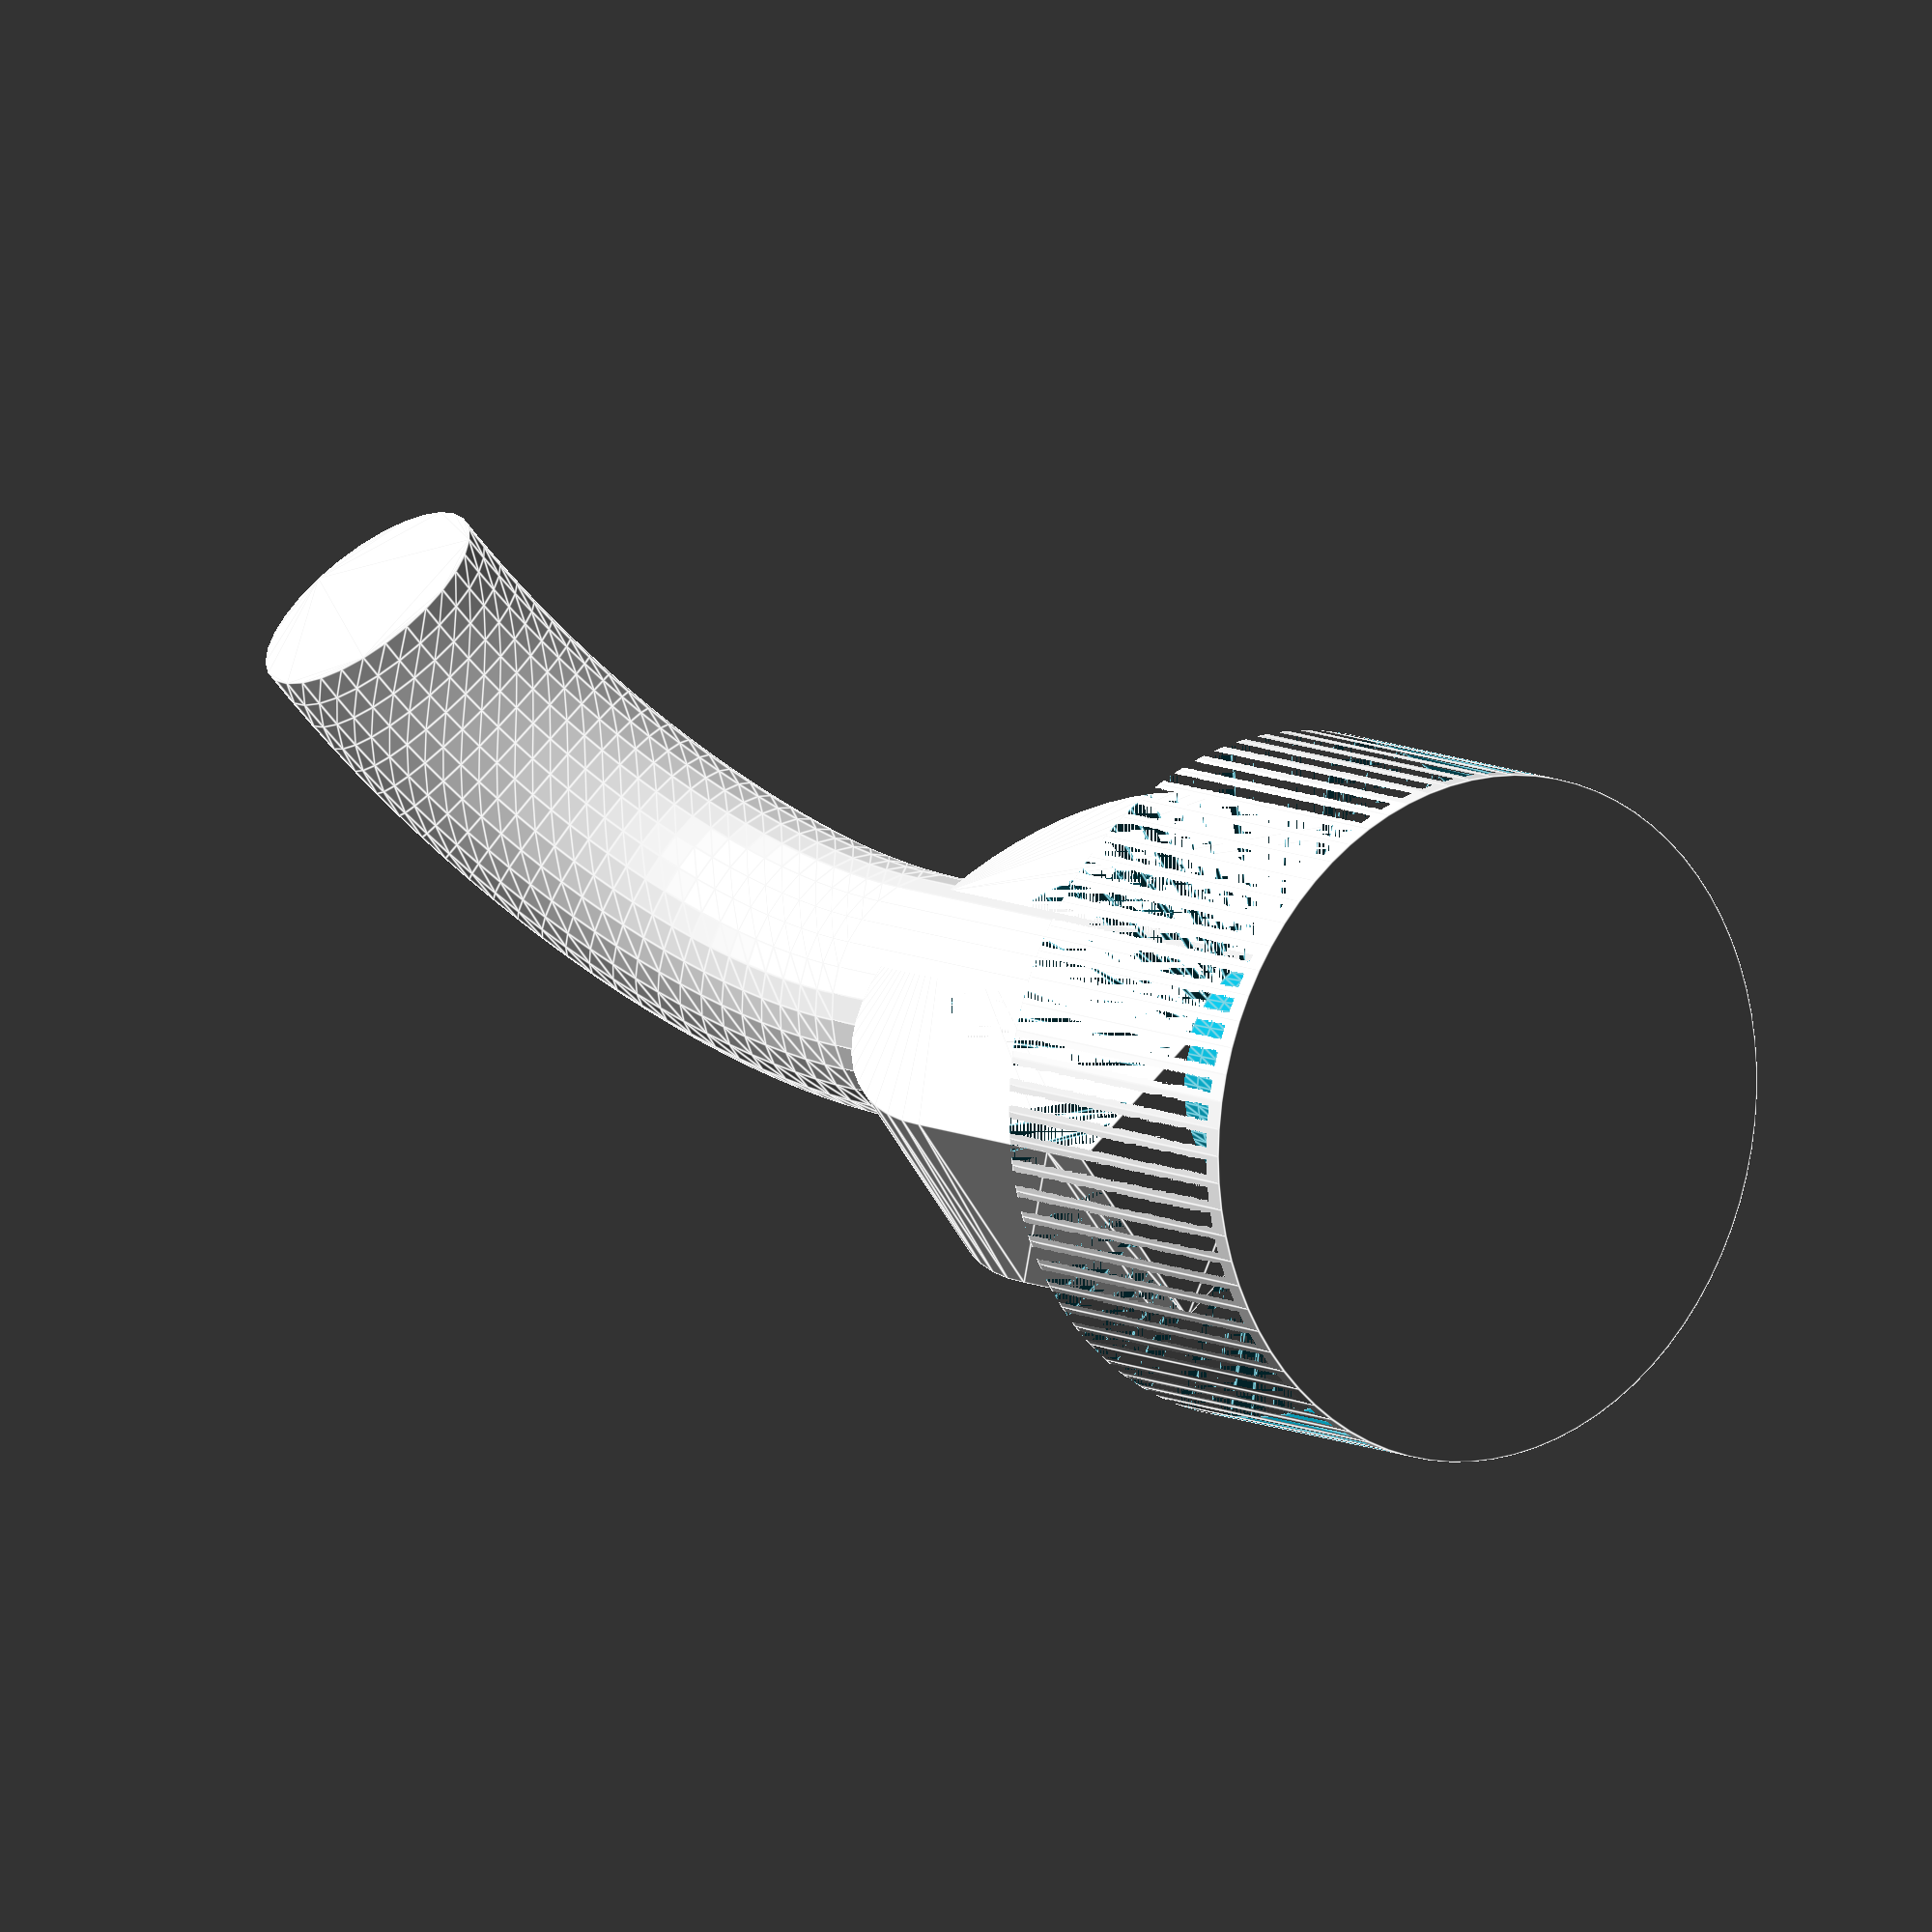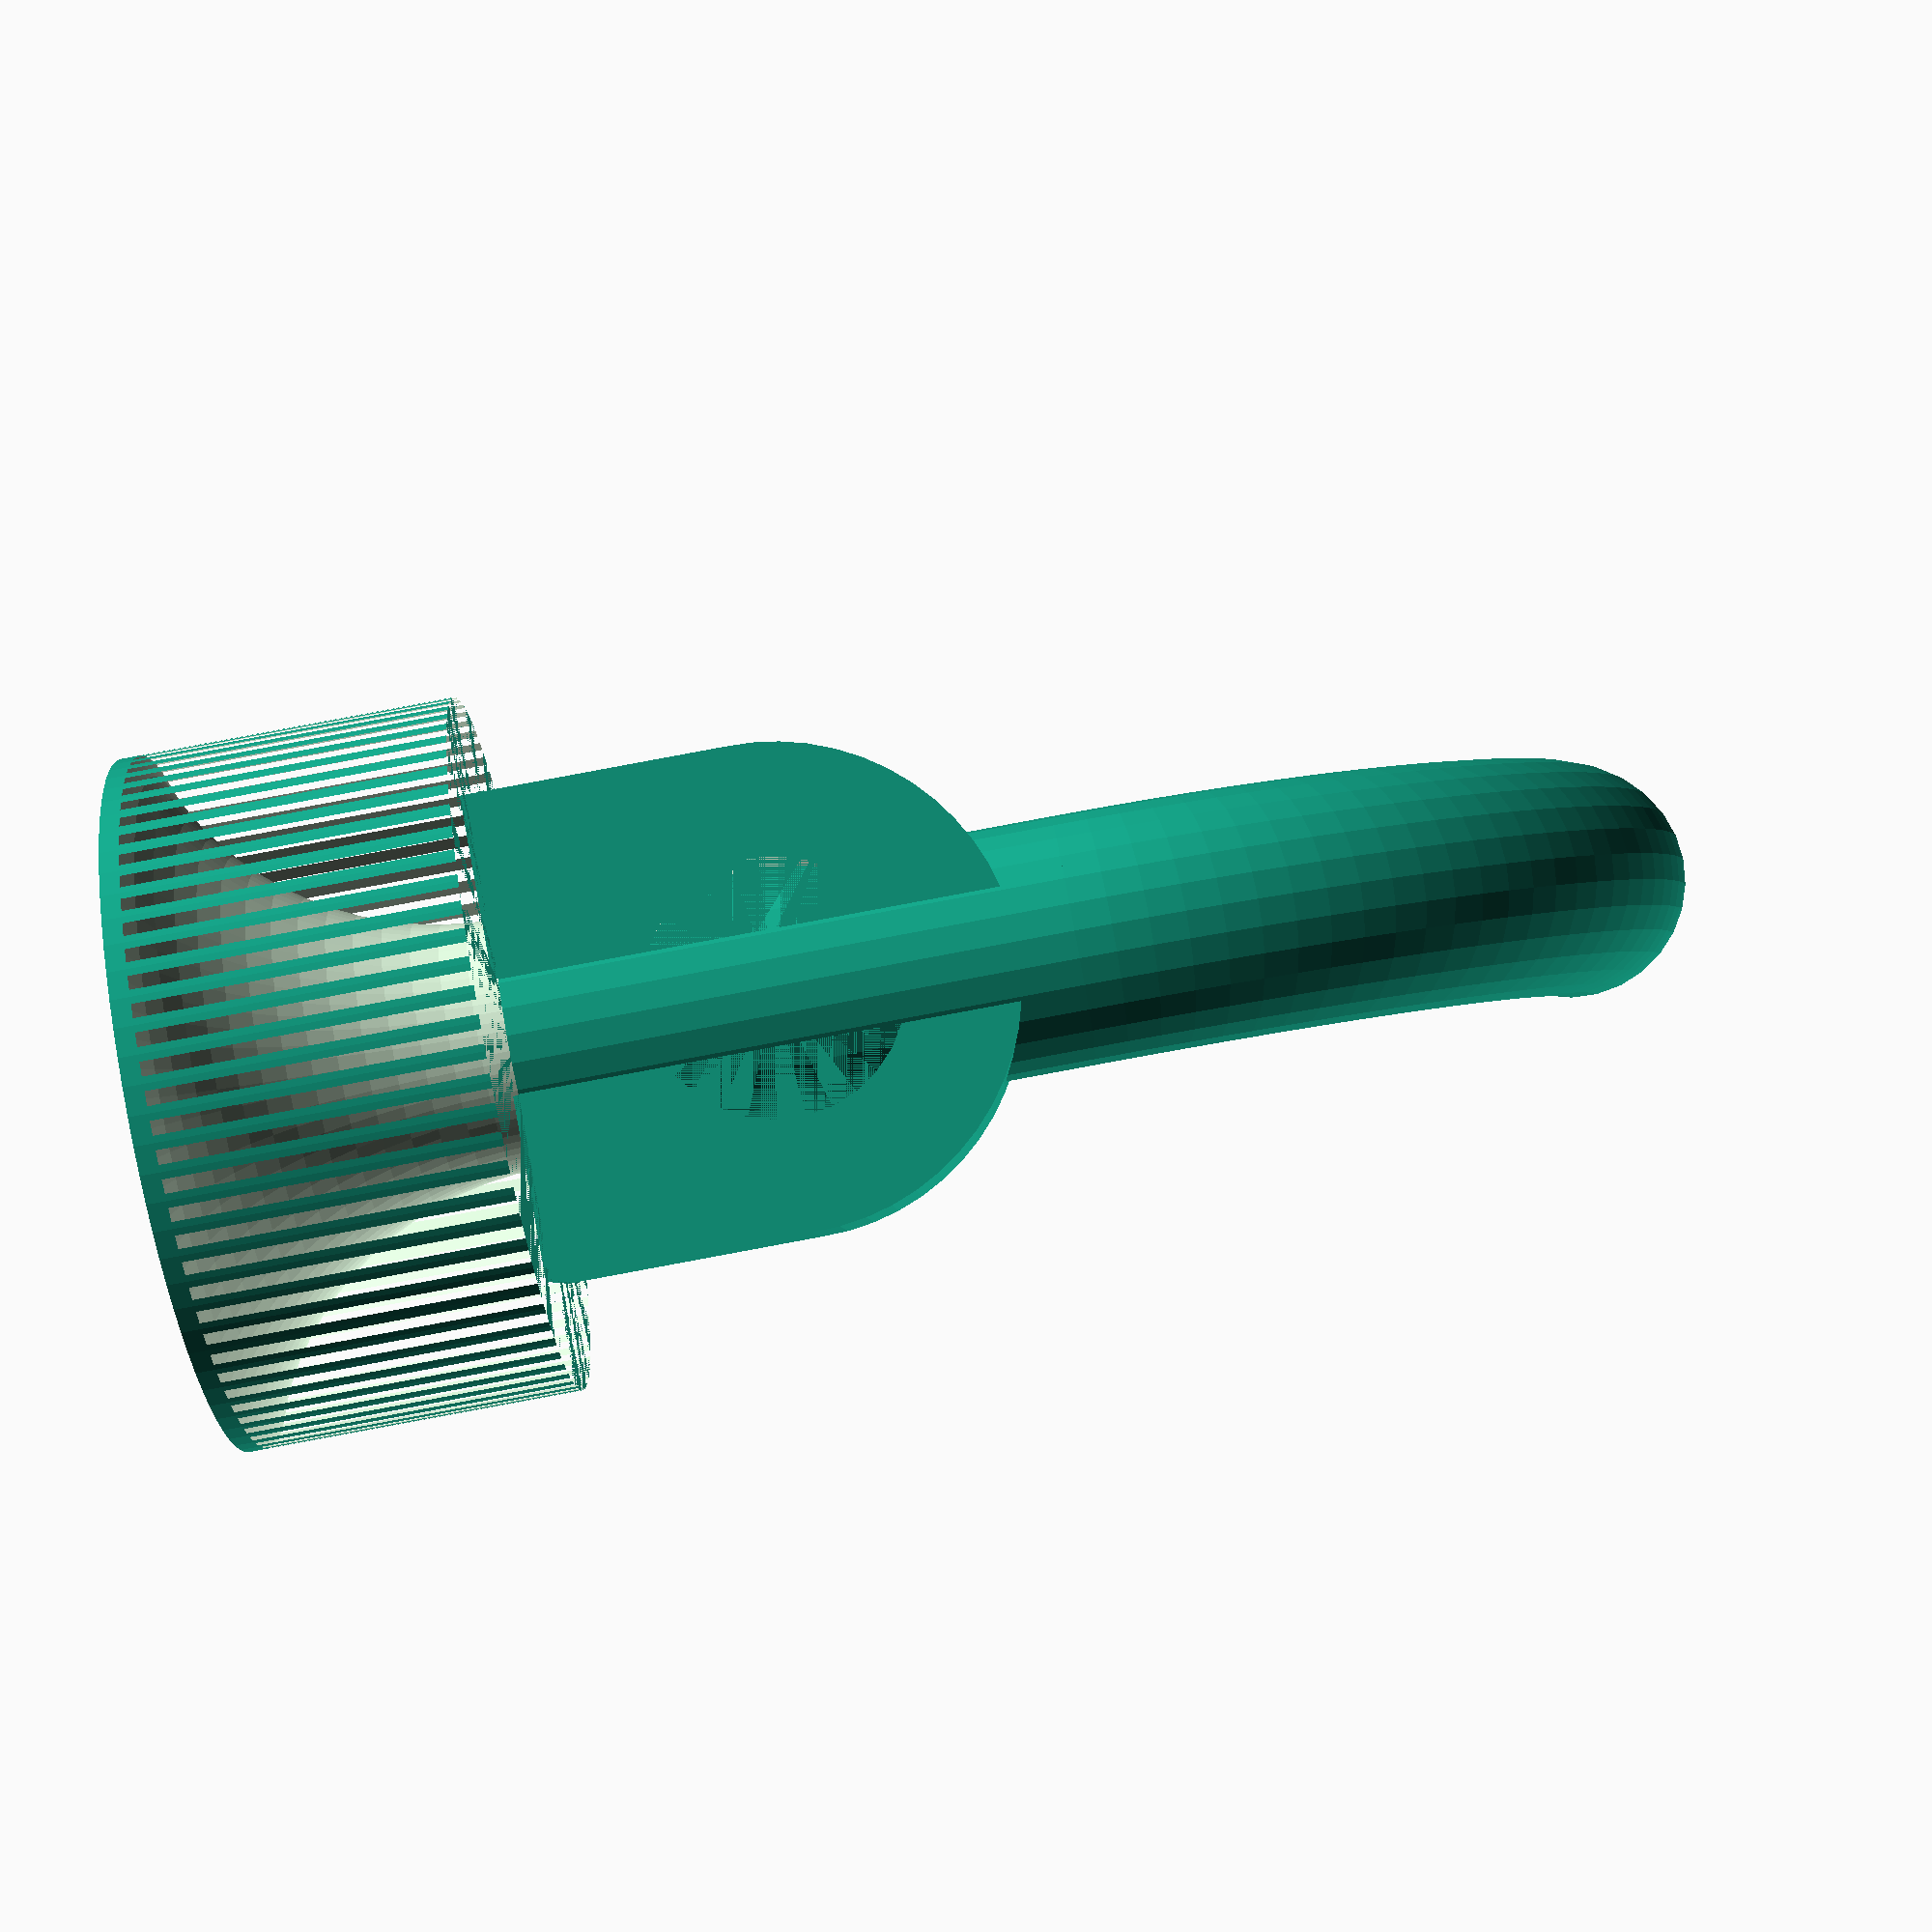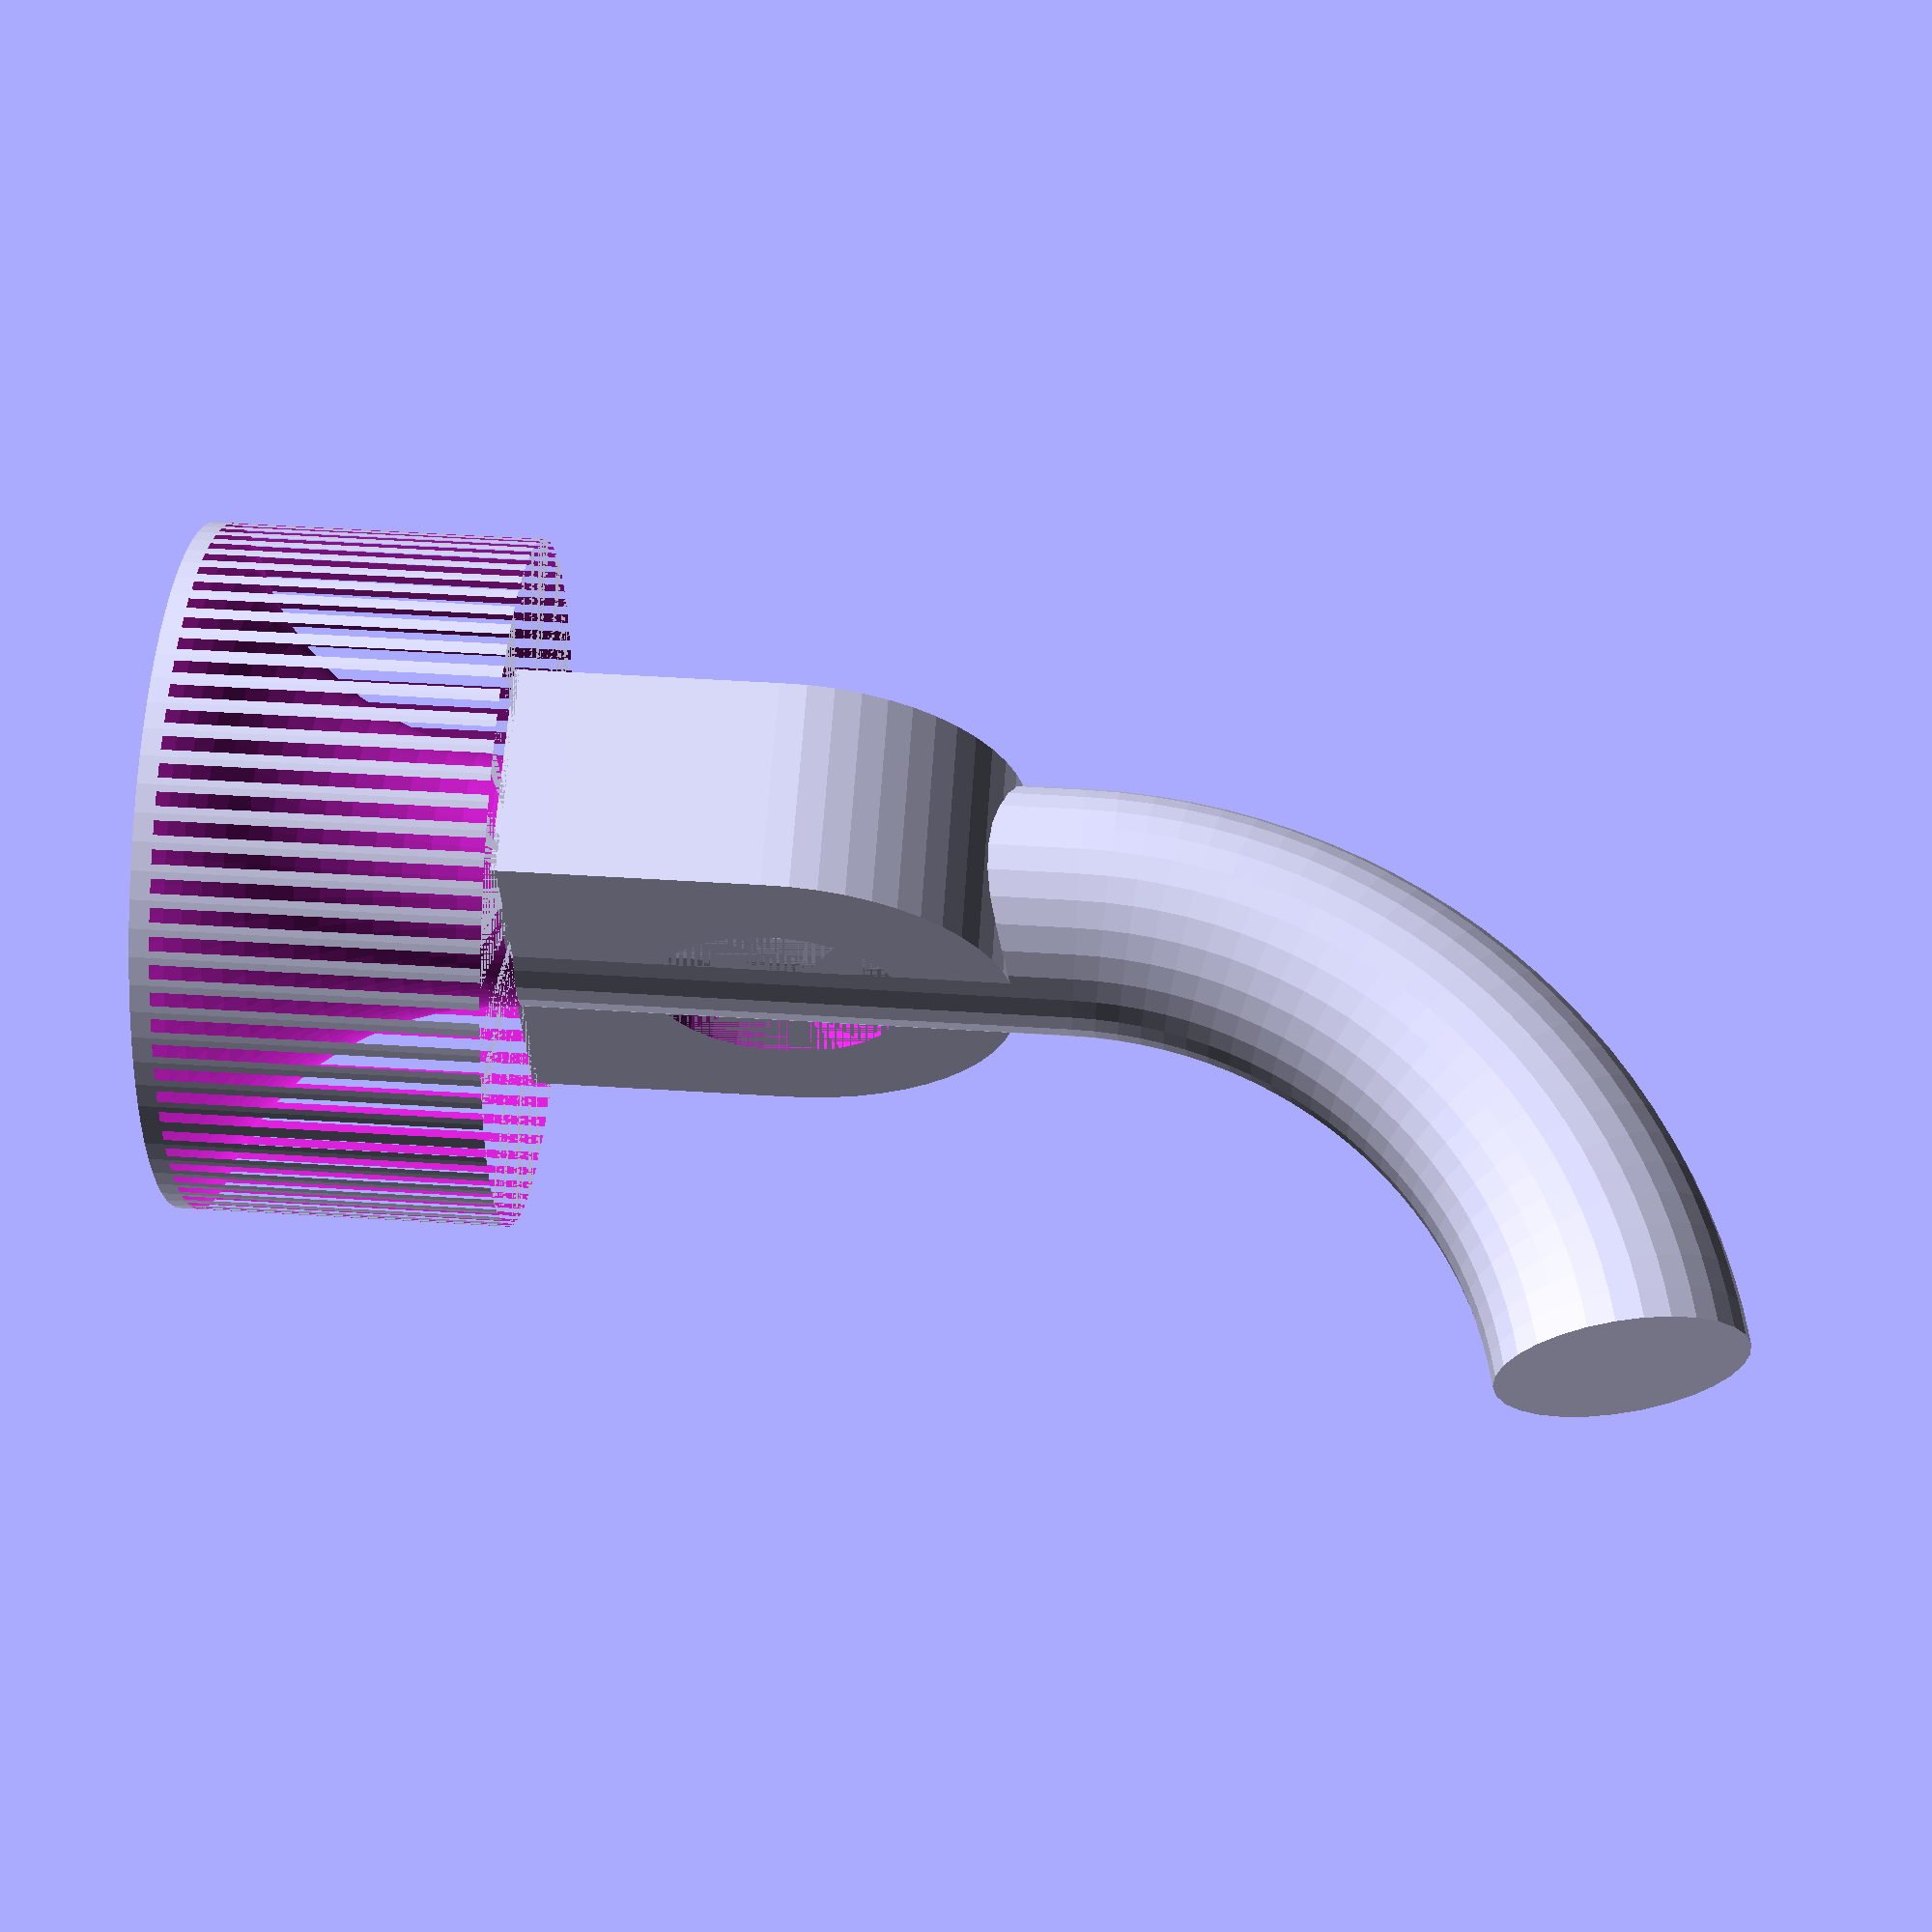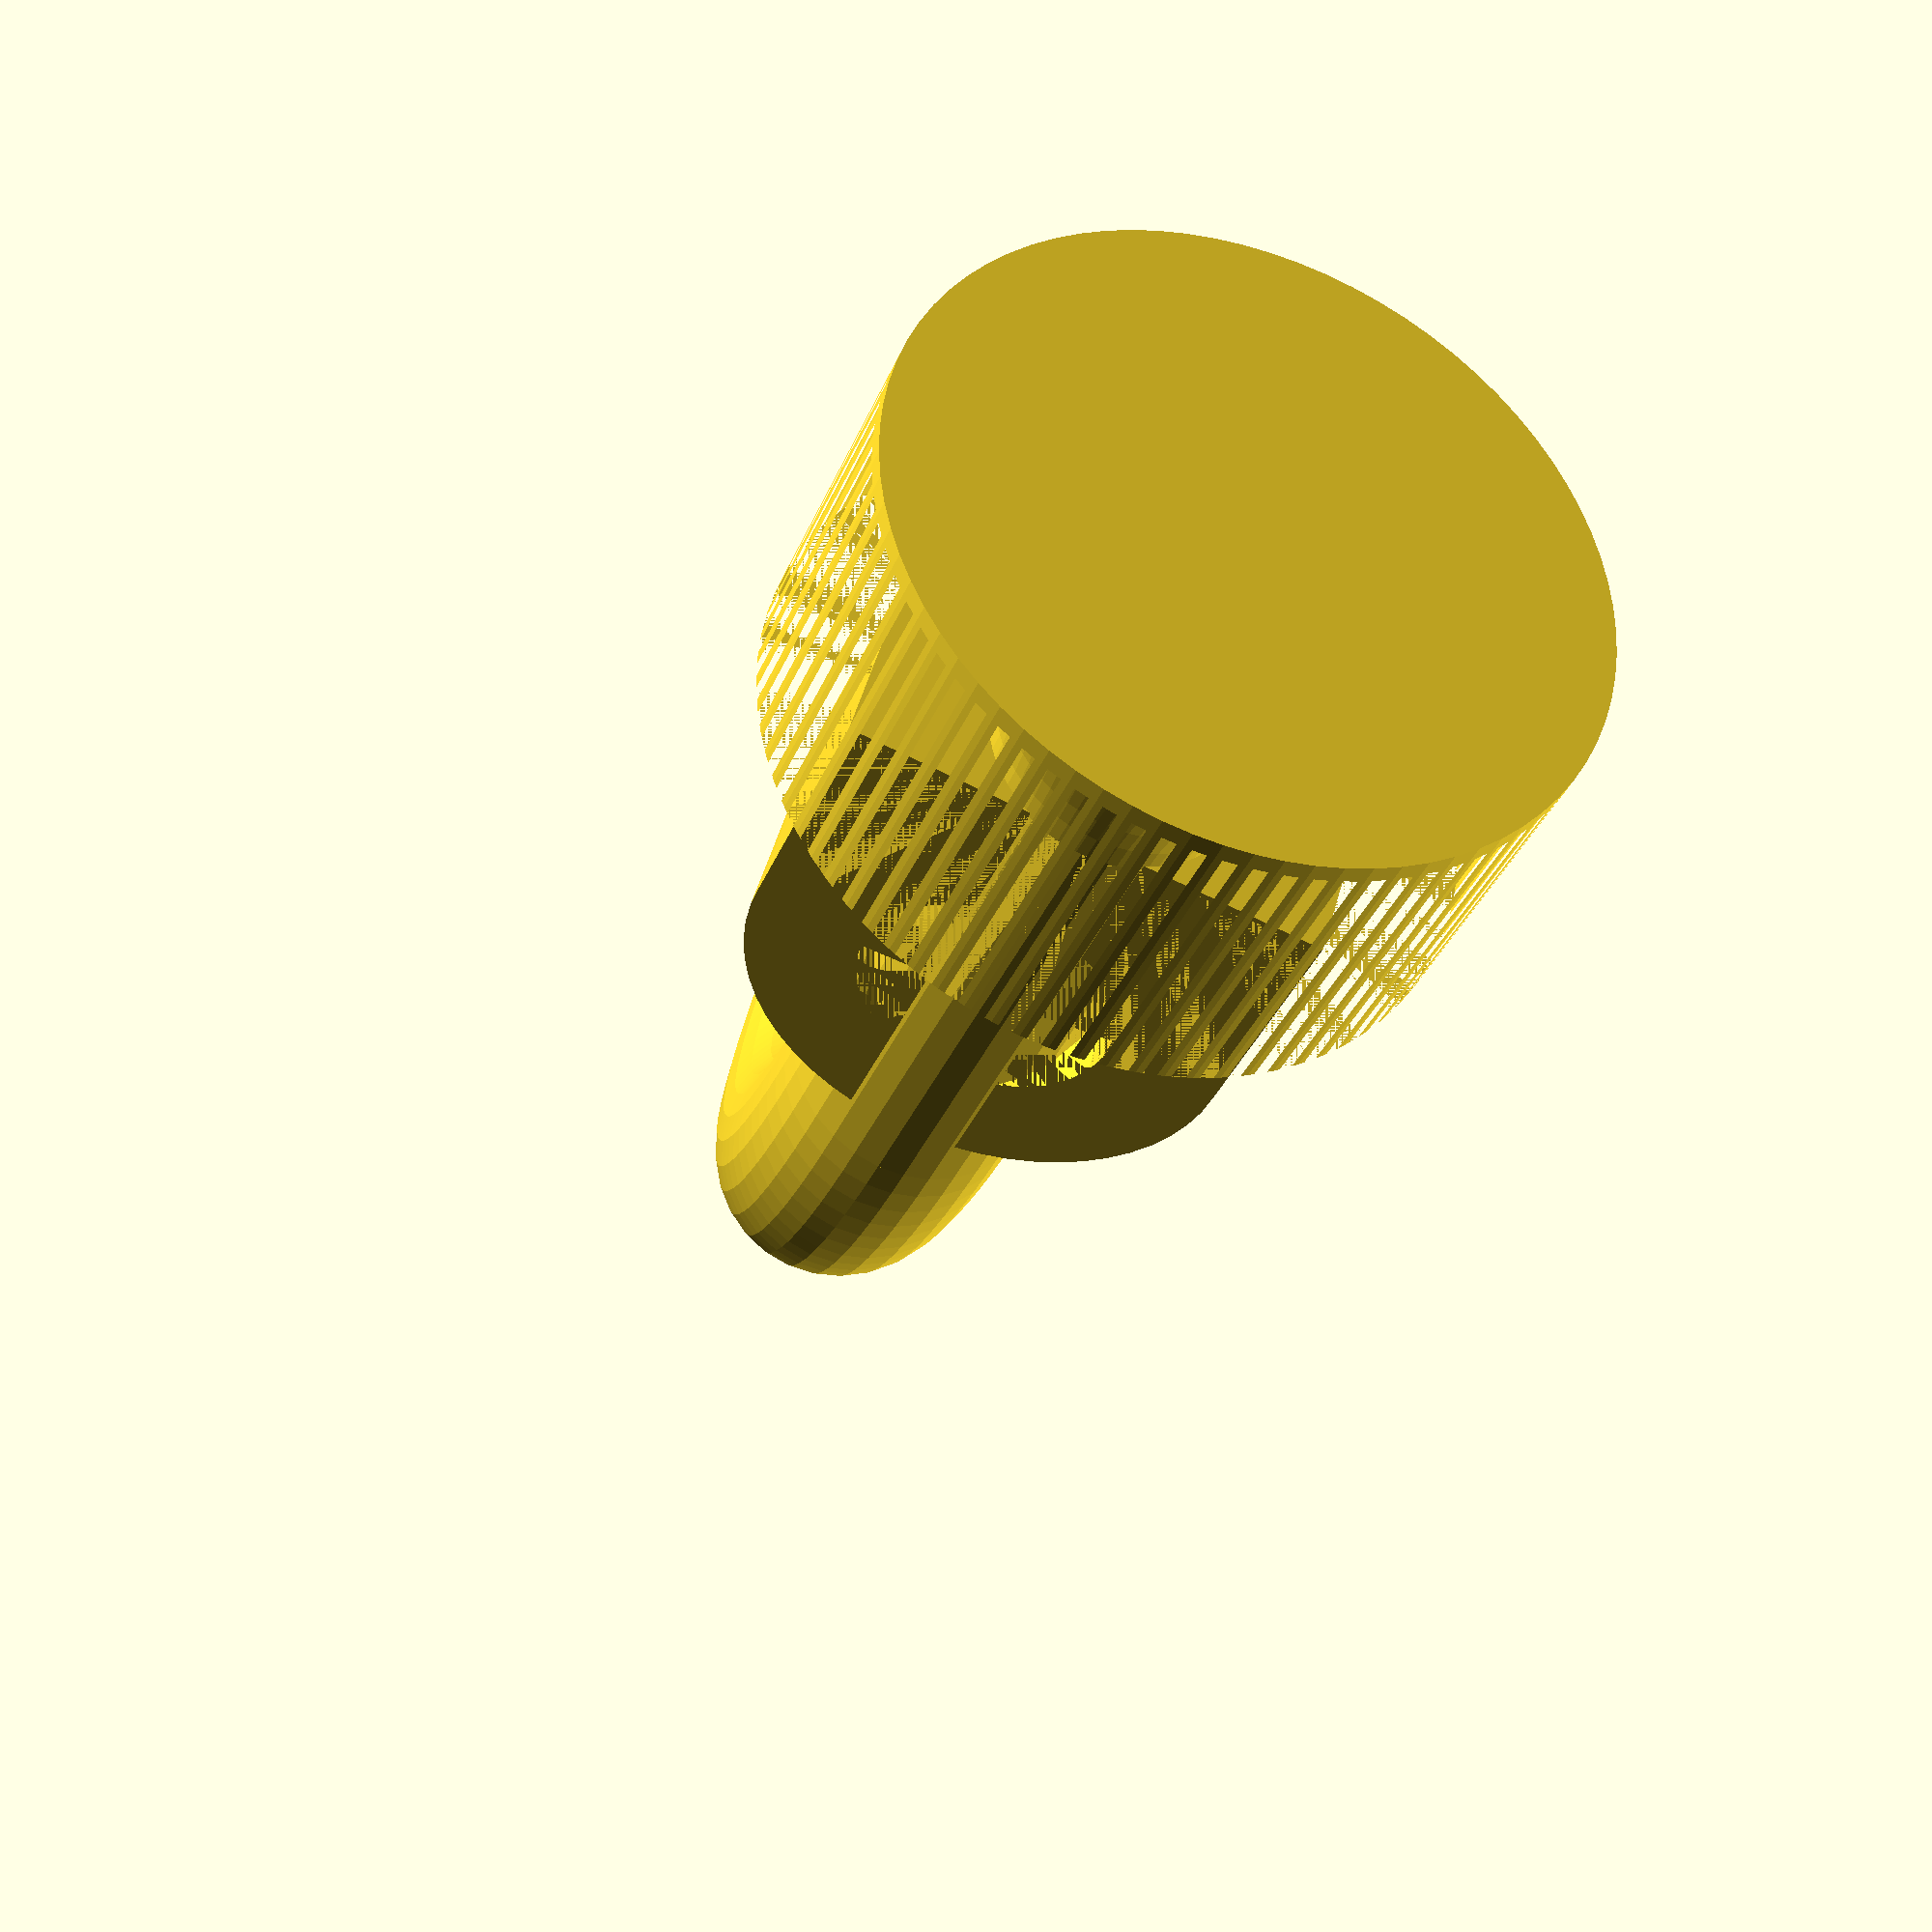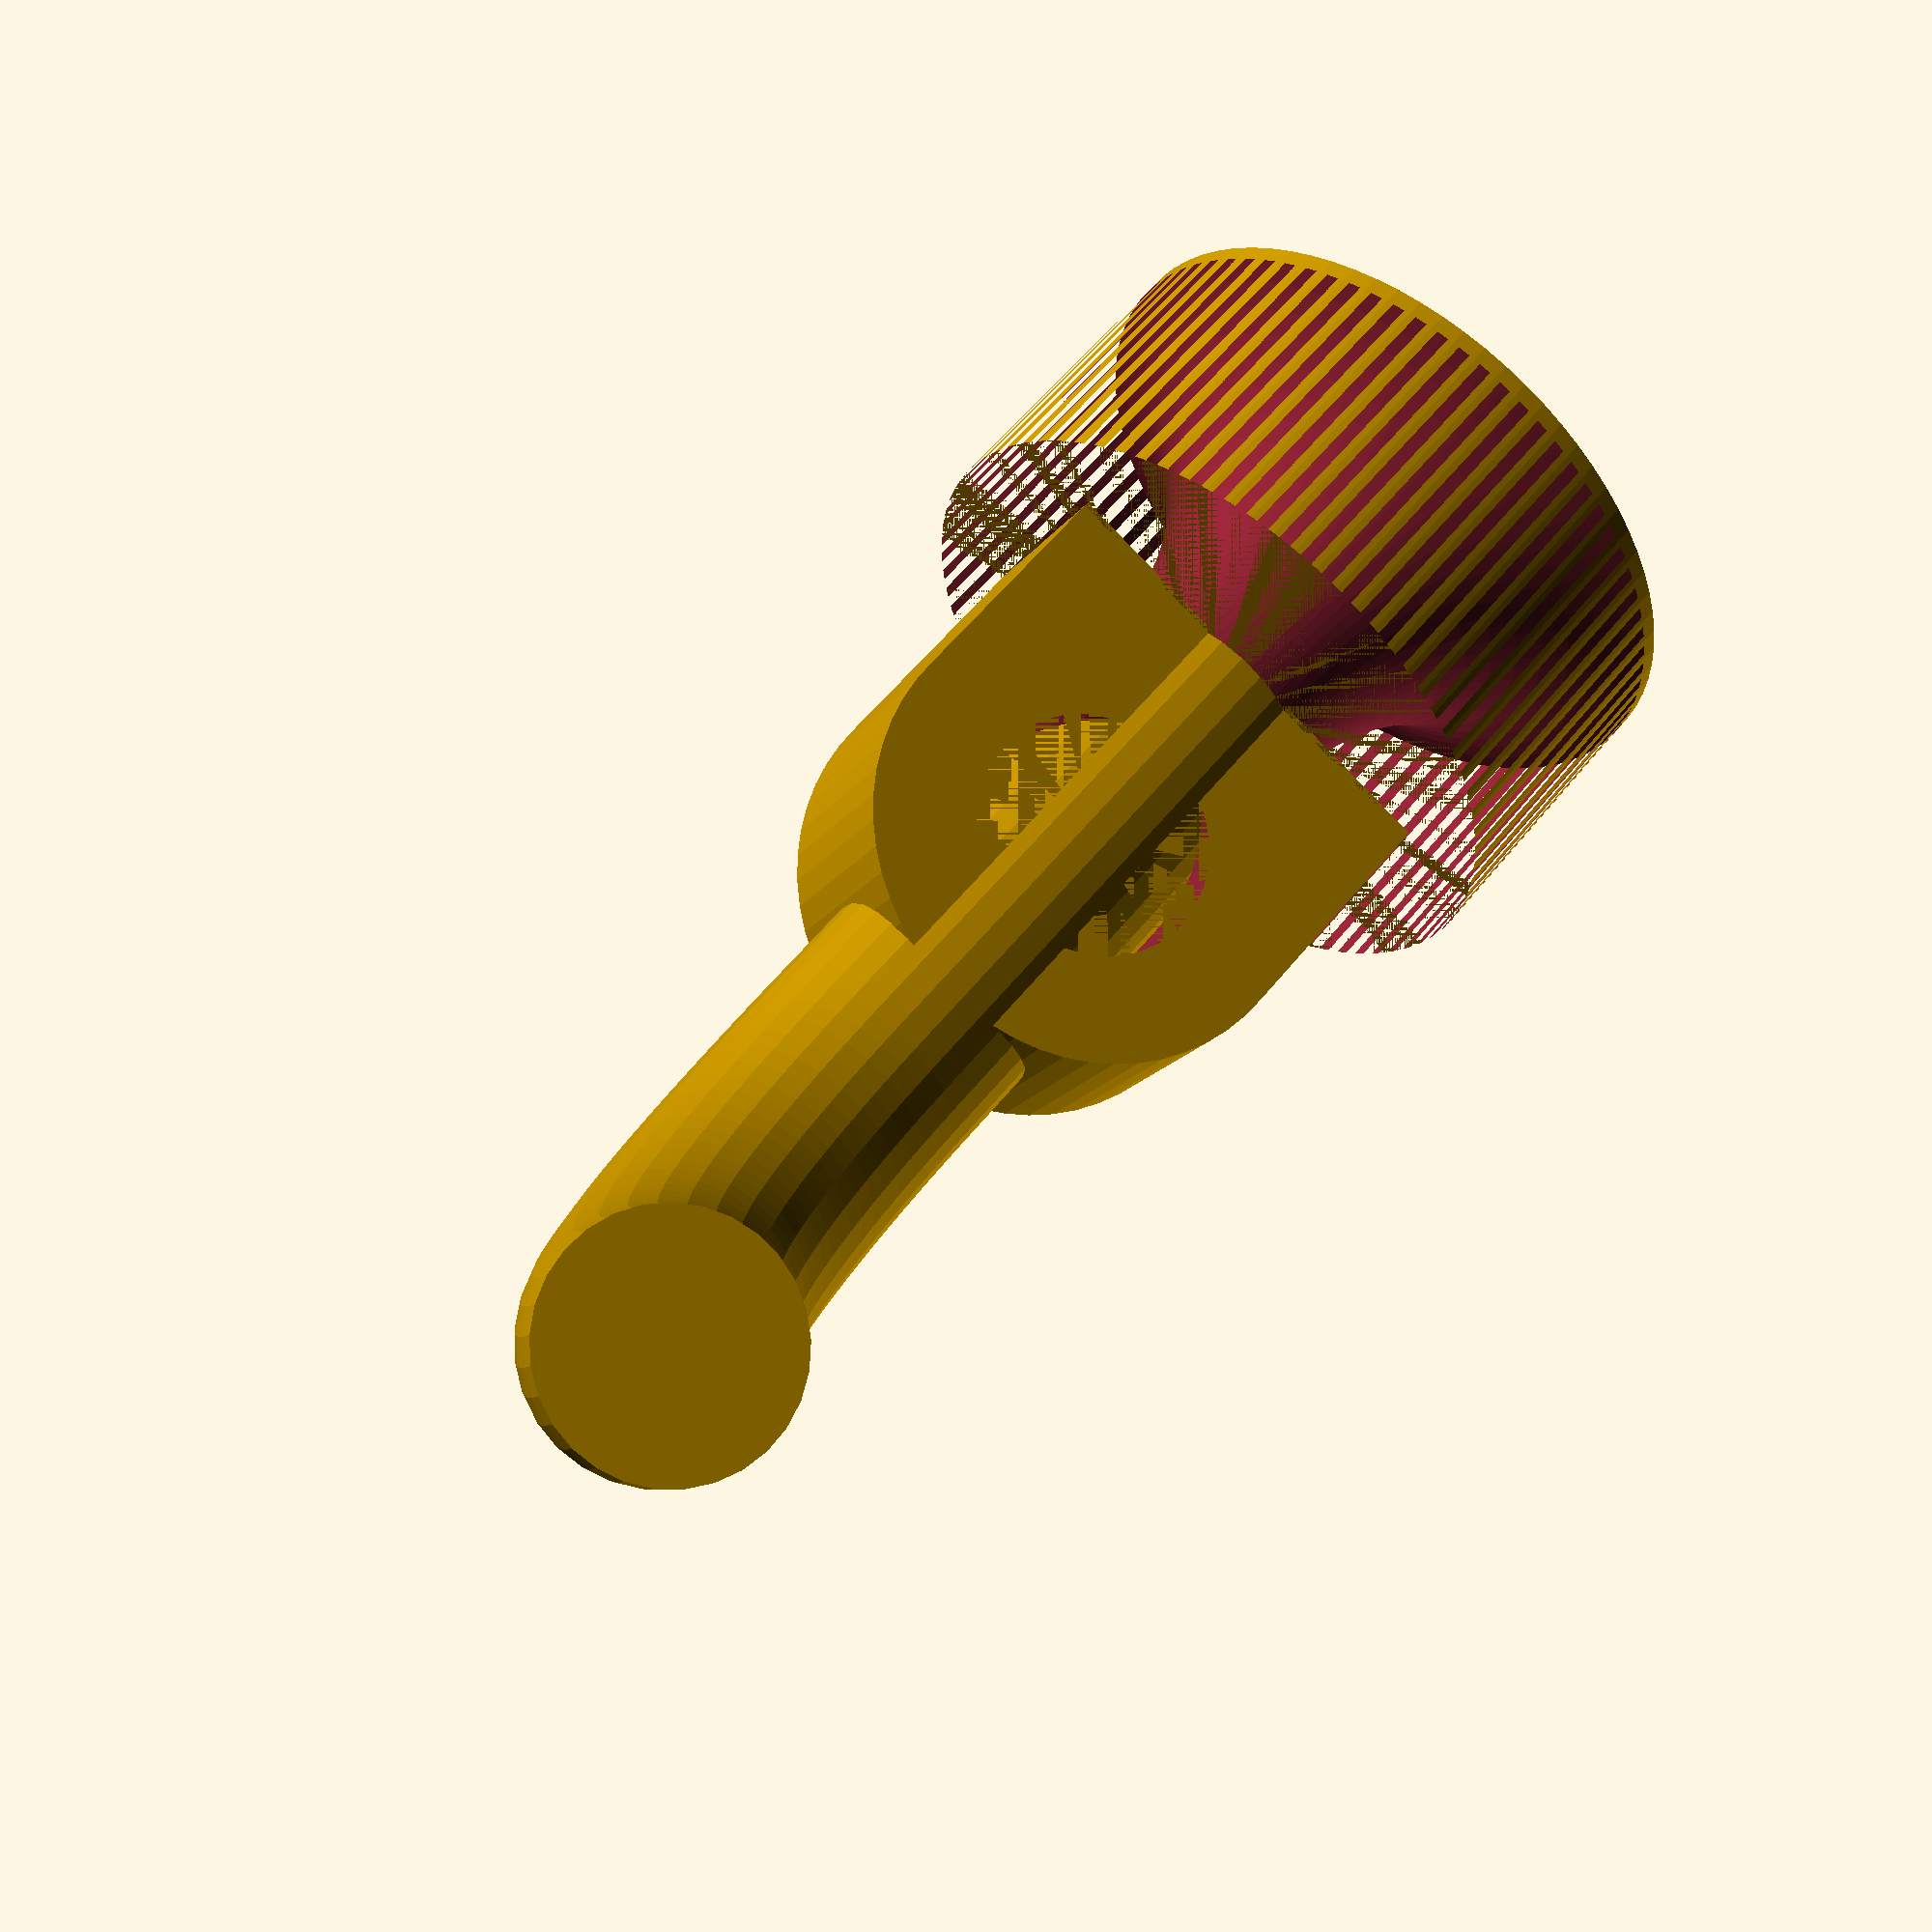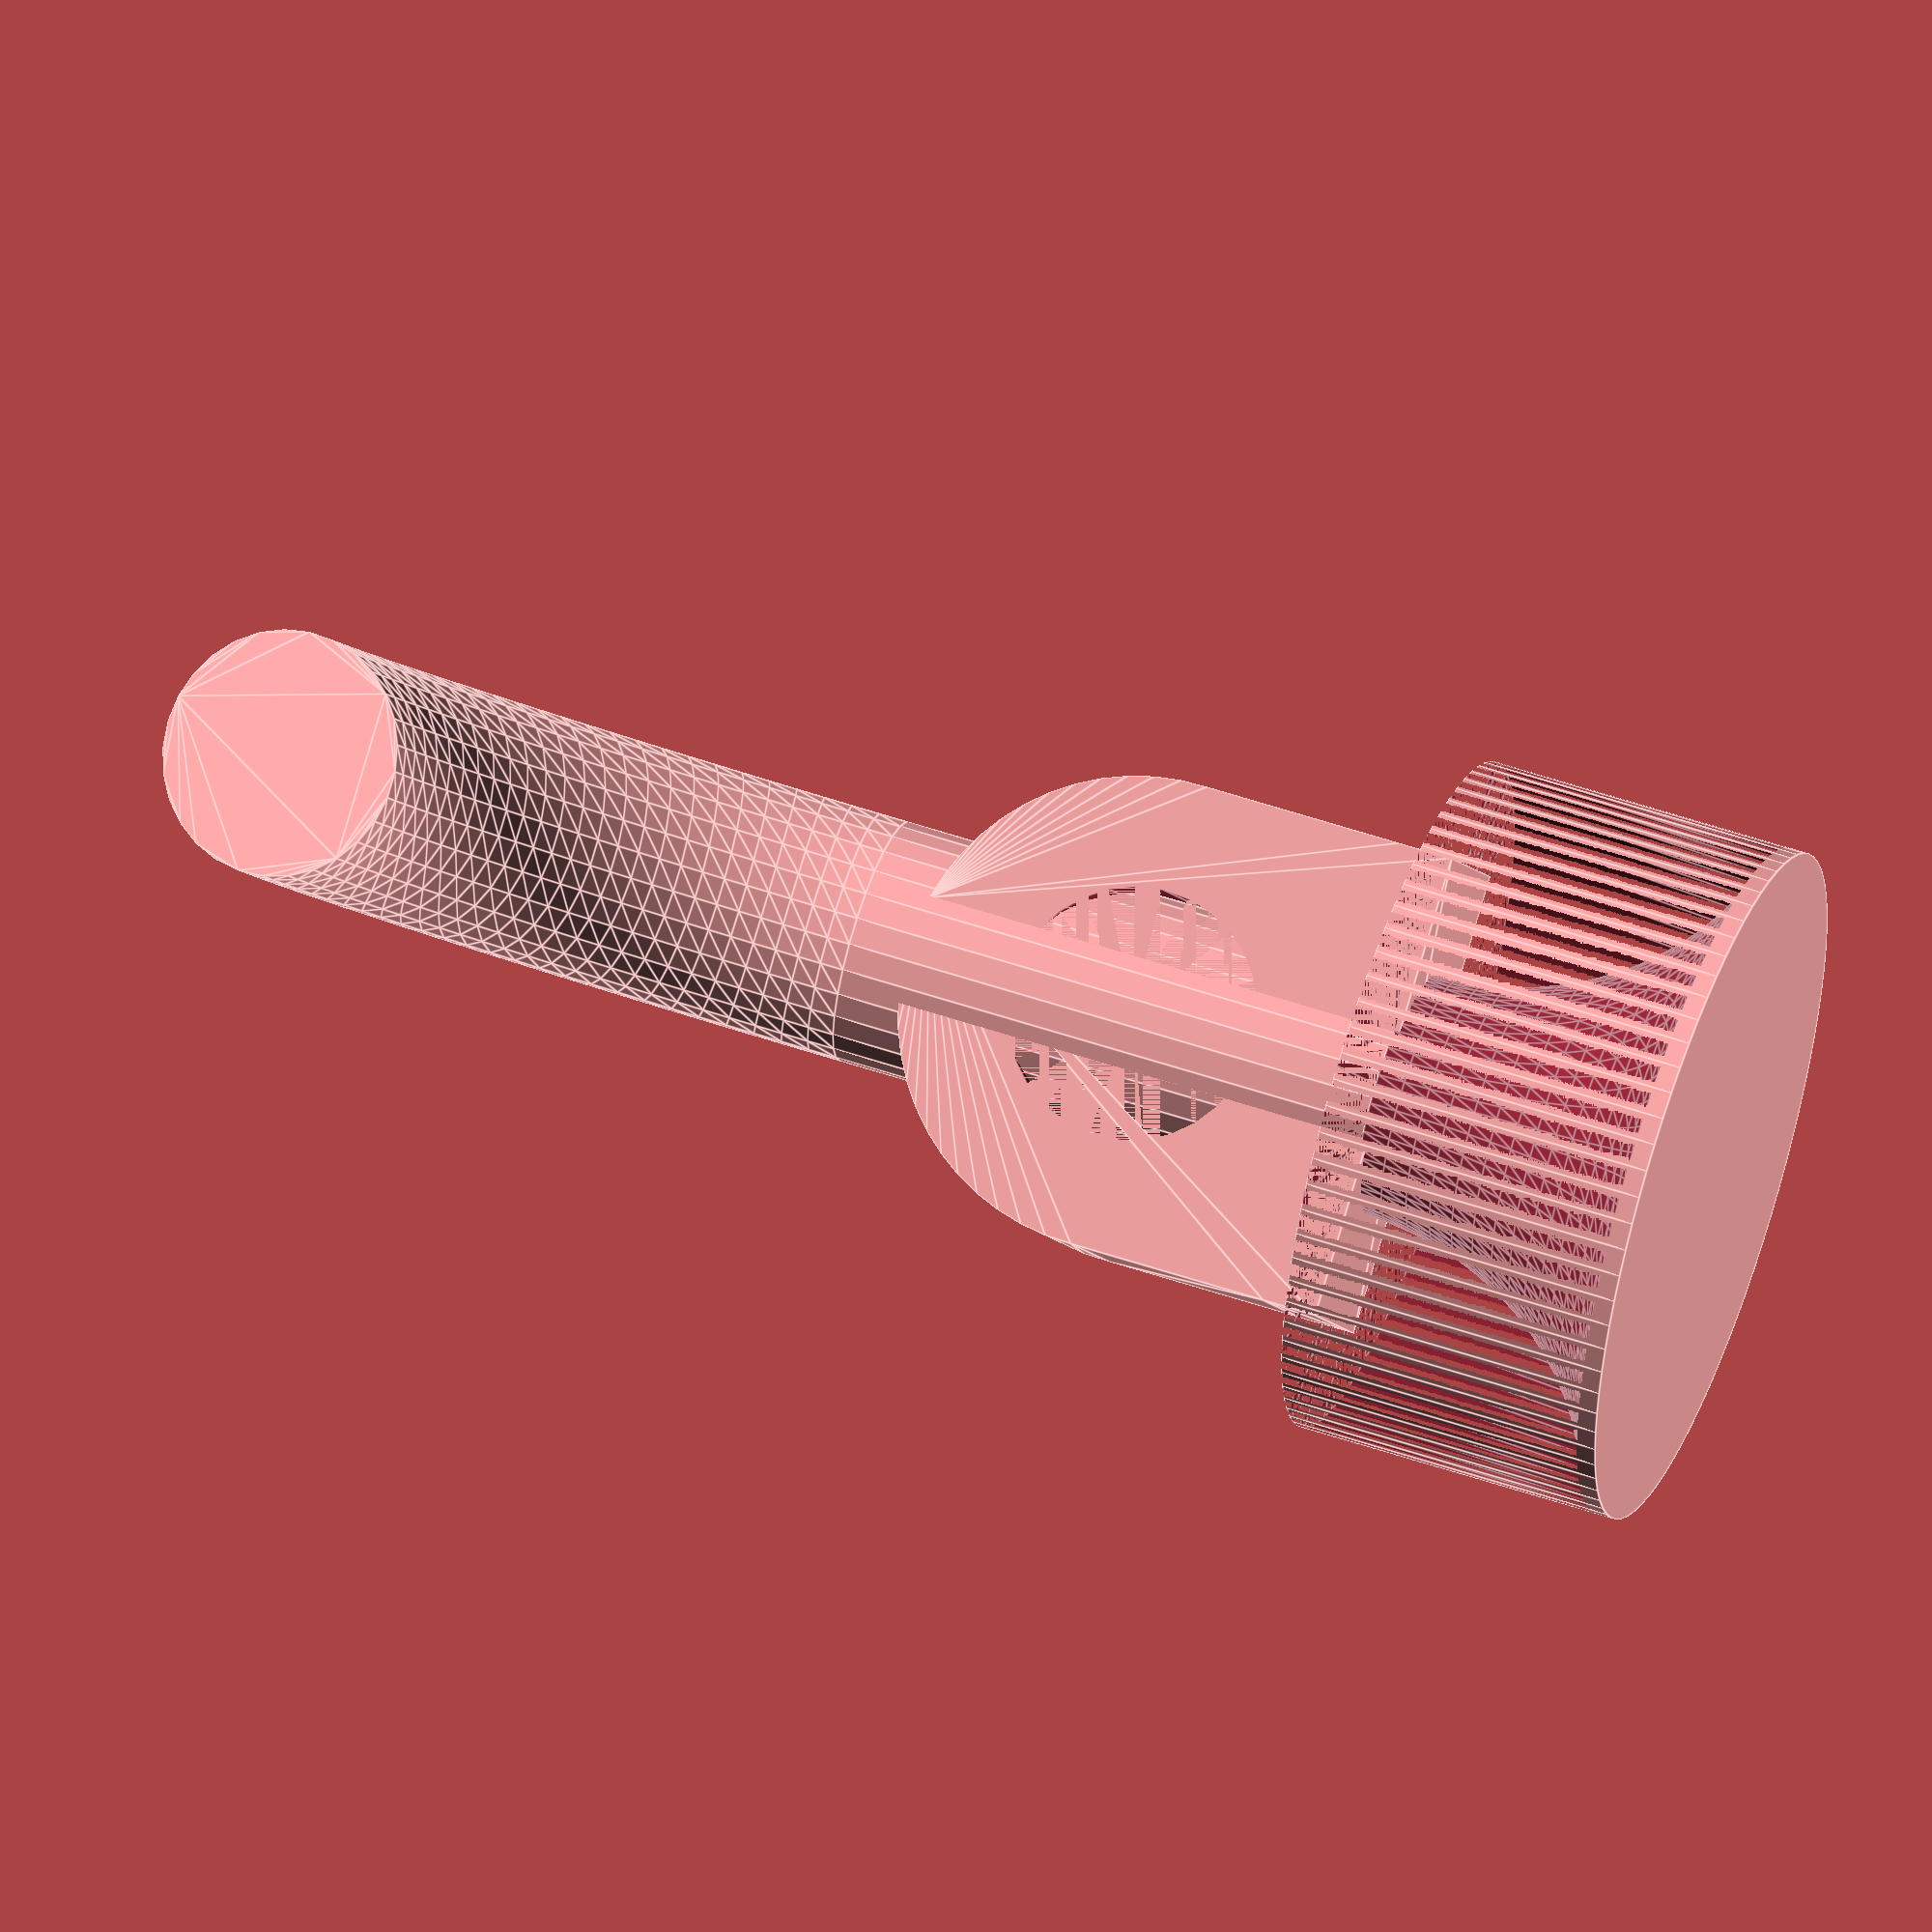
<openscad>

//Global Variables
$fa = 3;
$fs = .5;

//Cable Strain
rightPocket = 1;
cableDia = 4.5;
cableLength = 10;

curveRad = 10;
curveAngle = 80;

//Cable Relief

    //M3 Screw insert
m3InnerDia = 4.6;
m3OuterDia = m3InnerDia +4;
m3Height = 4;

m3Base = 0;

m3Offset = 3;

//cable Outlet
cableOutletDia = 12;
cableOutletDiff = 0;
cableOutletCutoff = 2;

module cableStrain(){
    cylinder(cableLength, cableDia/2, cableDia/2, center=false);

    translate([-curveRad,0,0]) rotate([-90,0,0]){
        rotate_extrude(angle = curveAngle, convexity = 10)
        translate([curveRad, 0, 0]) circle(cableDia/2);
    }
}

module cableRelief(m3Base){
    
    translate([0,0,m3InnerDia/2+m3Offset]) rotate([0,90,0]){
        if(m3Base == 1) difference(){
            hull(){
                cylinder(m3Height, m3OuterDia/2, m3OuterDia/2, center=true);
                translate([-m3OuterDia/2,0,0]) cube([1, m3OuterDia, m3Height], center=true);
            }
            cylinder(m3Height, m3InnerDia/2, m3InnerDia/2, center=true);
        }
        if(m3Base == 0) cylinder(m3Height*2, m3InnerDia/2, m3InnerDia/2, center=true);
    }
}

module cableOutlet(cableOutletDiff) translate([0,0,cableLength]) {
    
    if(cableOutletDiff == 0) rotate_extrude(convexity = 10)
    translate([cableOutletDia/2+cableDia/2,0,0]) difference(){
        circle(cableOutletDia/2);
        translate([cableOutletDia/2-cableOutletCutoff,0]) square(cableOutletDia, center=true);
        translate([0,-cableOutletDia/2]) square(cableOutletDia, center=true);
    }
    
    if(cableOutletDiff == 1) difference(){
        cylinder(cableOutletDia/2,cableOutletDia/2+cableDia/2-cableOutletCutoff, cableOutletDia/2+cableDia/2-cableOutletCutoff, center=false);
        rotate_extrude(convexity = 10)
        translate([cableOutletDia/2+cableDia/2,0,0]) difference(){
            circle(cableOutletDia/2);
            translate([cableOutletDia/2-cableOutletCutoff,0]) square(cableOutletDia, center=true);
            translate([0,-cableOutletDia/2]) square(cableOutletDia, center=true);
        }
    }
}


//surface Cube
//translate([-5+cableDia/2,0,-15+cableLength]) cube([10,10,30], center=true);

cableStrain();

cableRelief(1);
cableOutlet(1);

</openscad>
<views>
elev=350.0 azim=52.4 roll=321.0 proj=o view=edges
elev=89.3 azim=85.0 roll=100.5 proj=p view=solid
elev=123.1 azim=6.6 roll=86.3 proj=p view=wireframe
elev=35.2 azim=106.0 roll=339.8 proj=p view=solid
elev=304.0 azim=62.1 roll=217.7 proj=p view=wireframe
elev=304.7 azim=58.6 roll=289.6 proj=o view=edges
</views>
